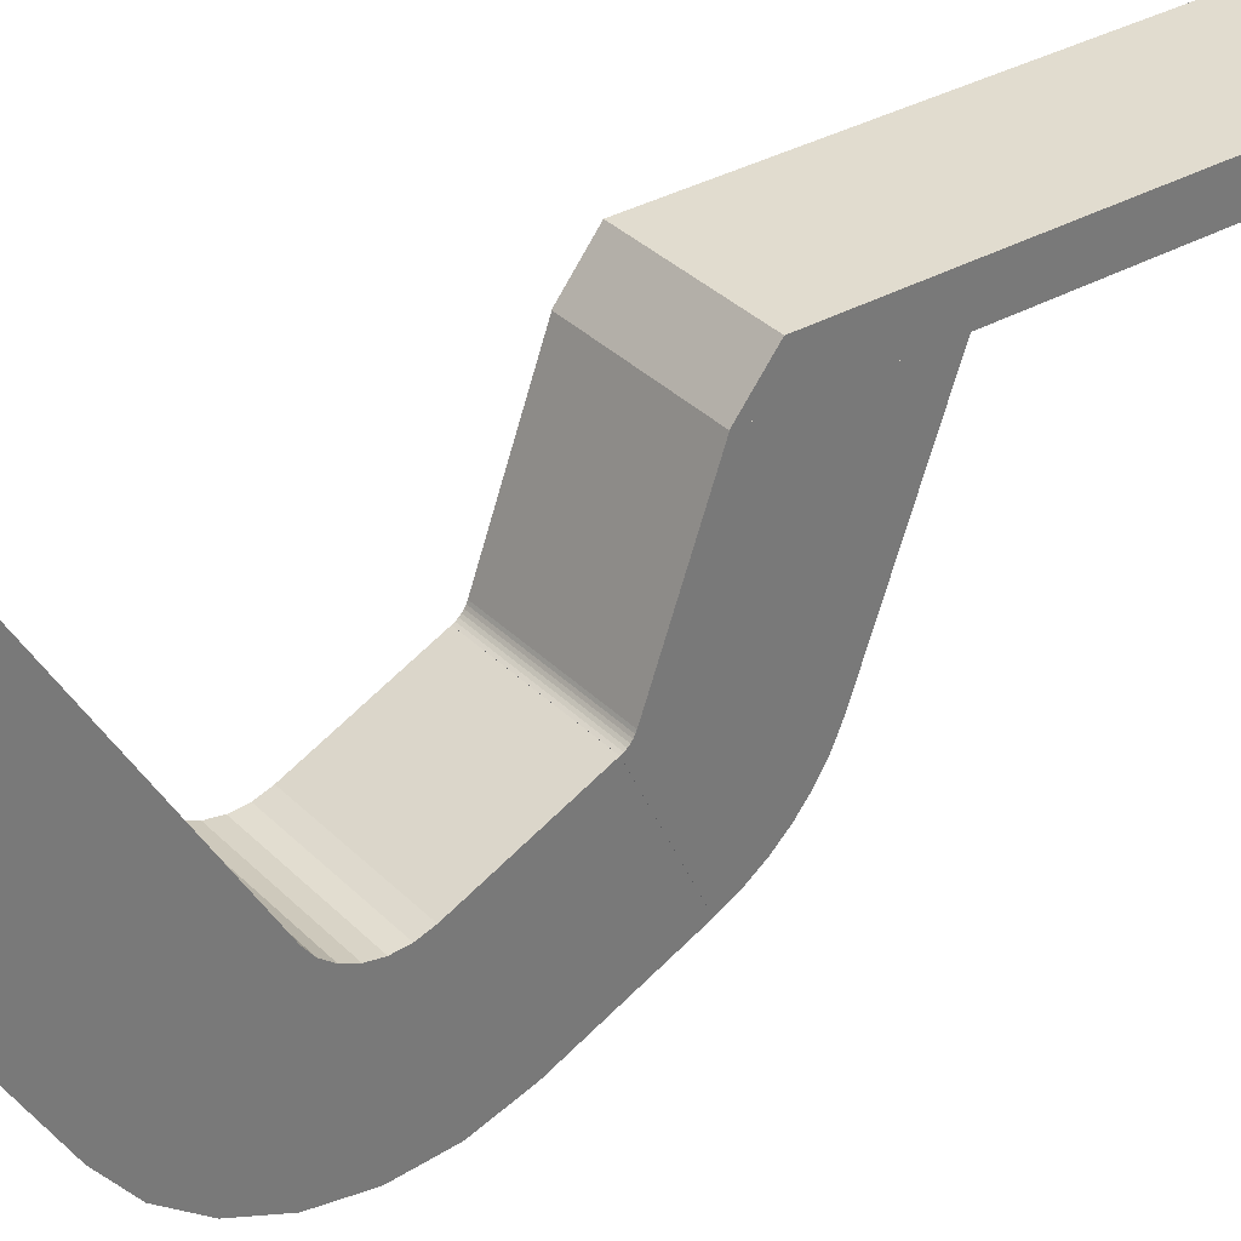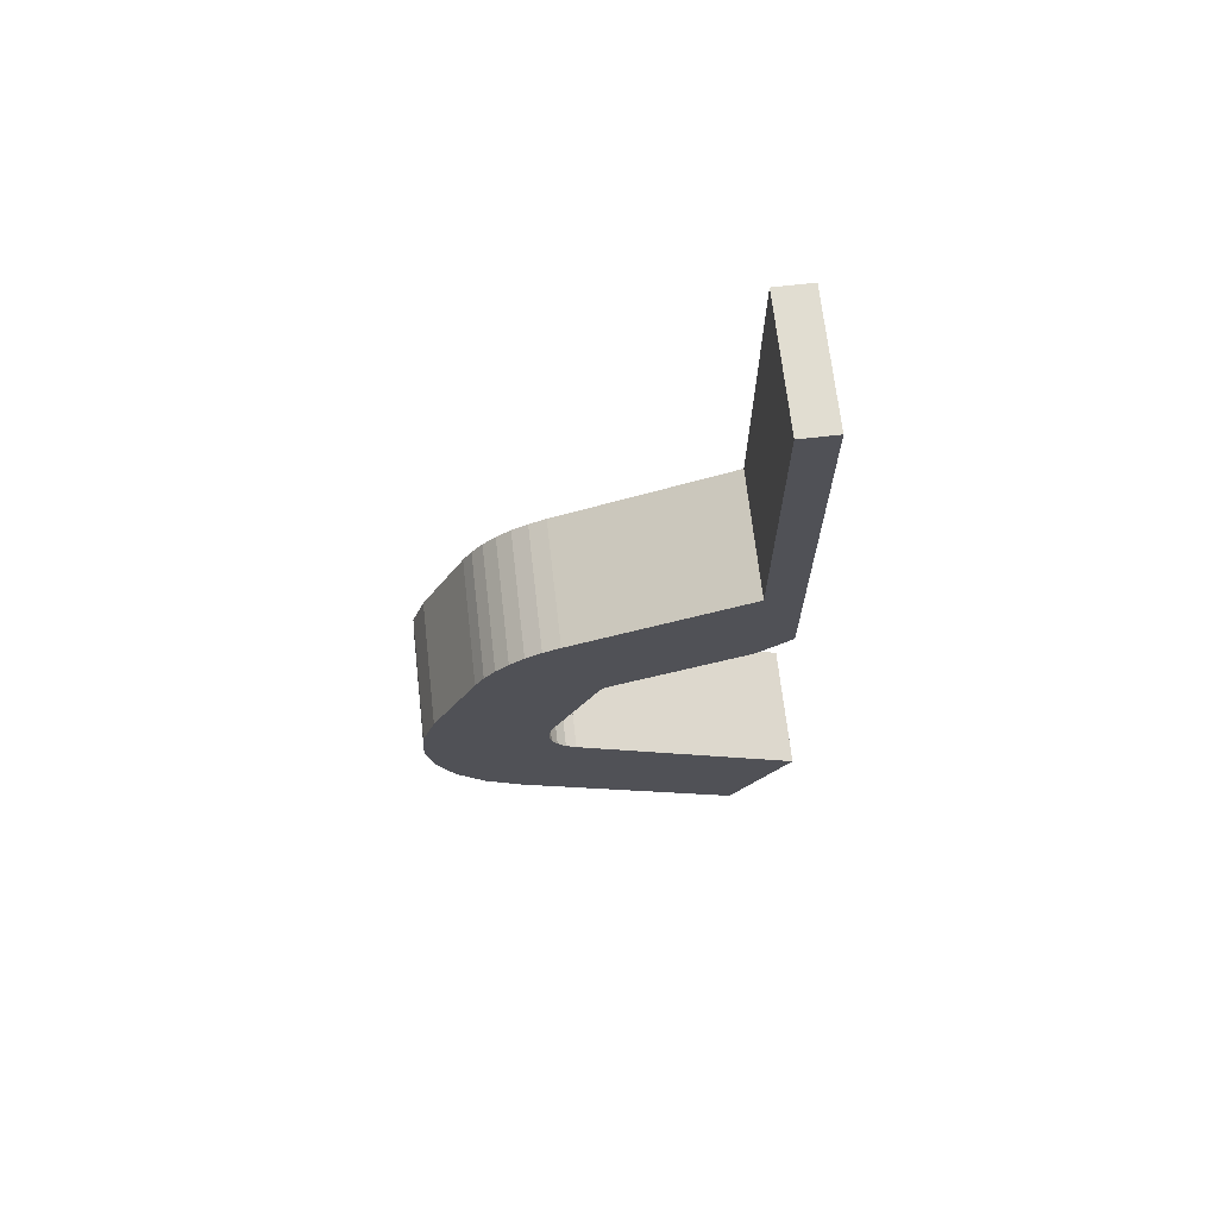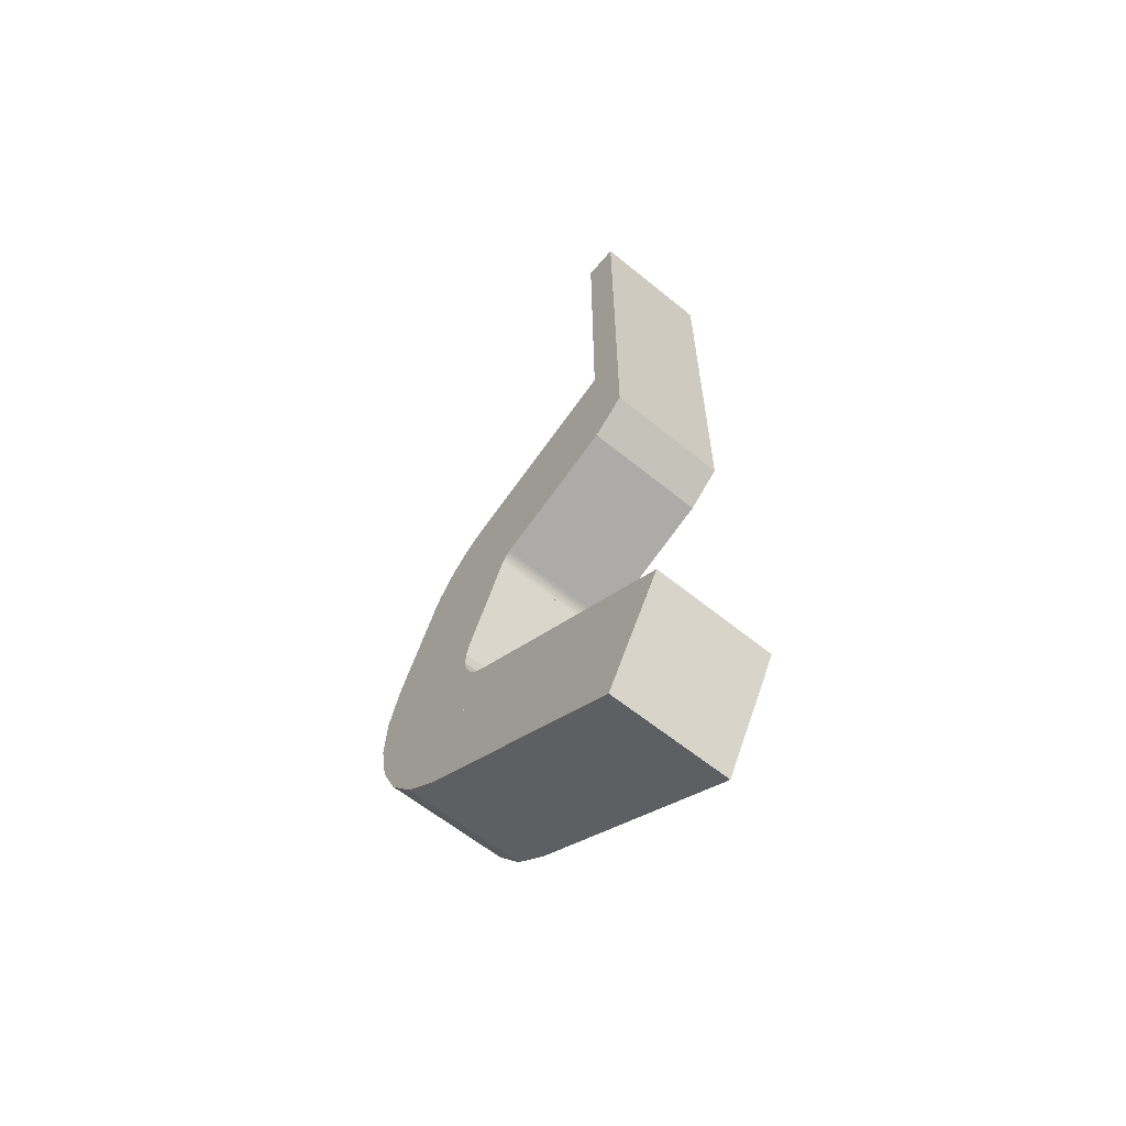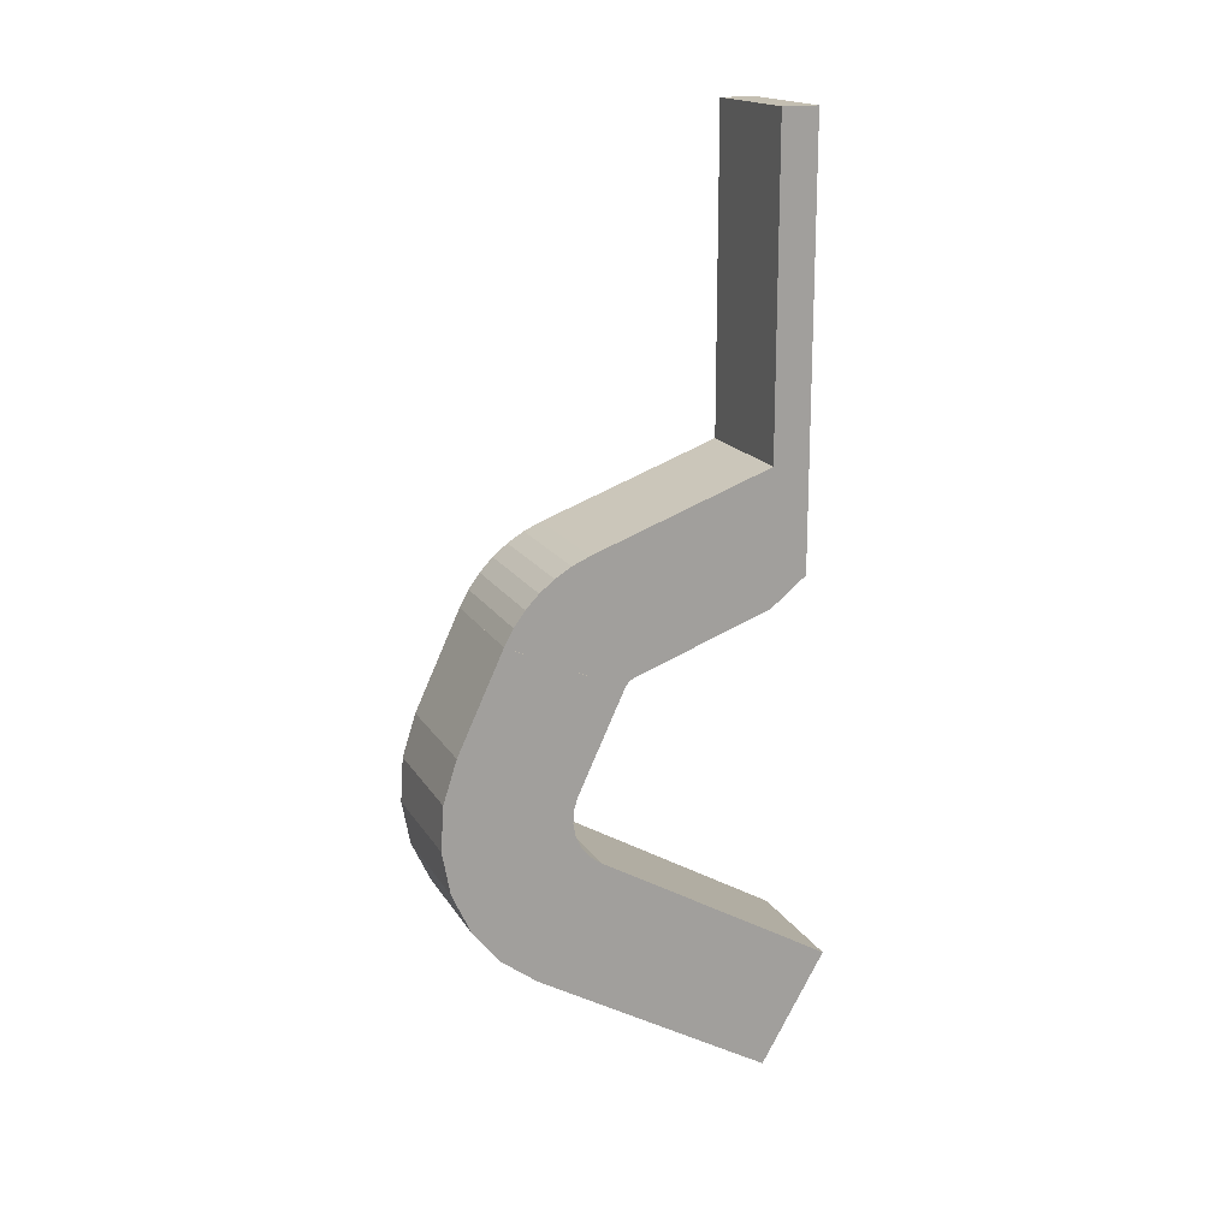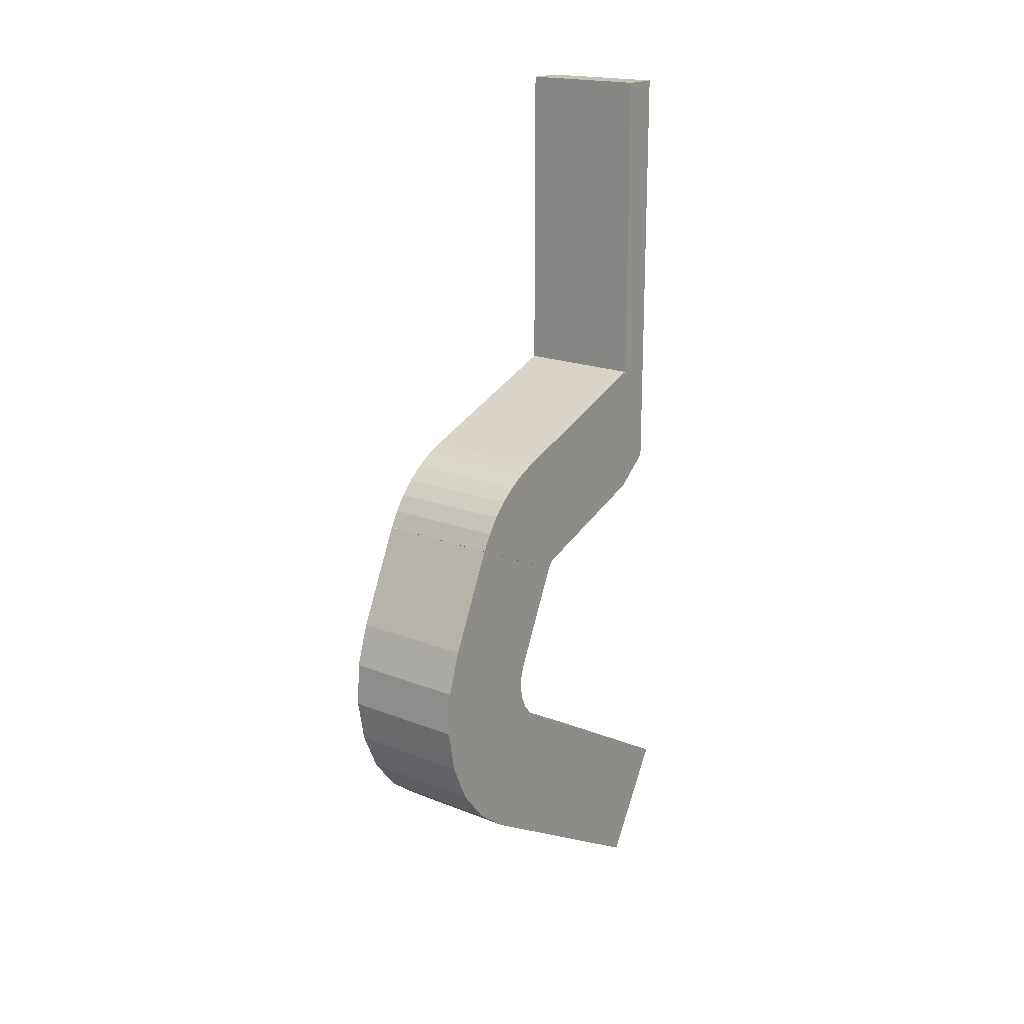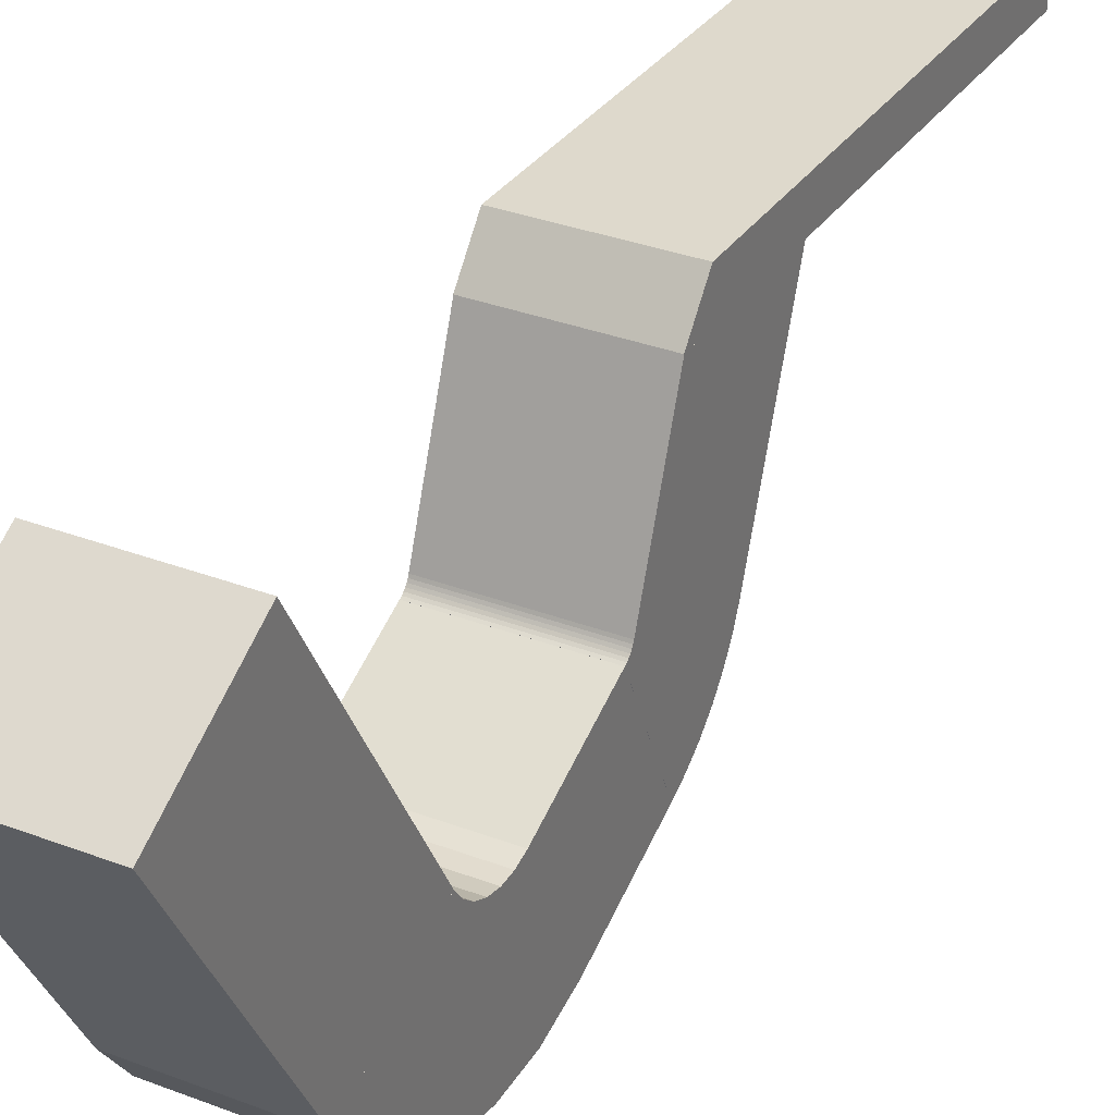
<metadata>
{"format":"obj","ext":"obj","renderer":"f3d","projection":"perspective","resolution":1024,"background":"white","views":[{"elev":34.3,"azim":52.8,"up":"+Z"},{"elev":68.7,"azim":-96.5,"up":"+Y"},{"elev":-61.0,"azim":-39.8,"up":"+Y"},{"elev":17.6,"azim":-112.0,"up":"+Y"},{"elev":18.8,"azim":-143.1,"up":"+Y"},{"elev":32.0,"azim":28.4,"up":"+Z"}]}
</metadata>
<code>
o arm
g arm
v -0.175 4.341 -0.25
v -0.175 4.261 -0.35
v -0.175 5.511 -0.25
v -0.175 5.511 -0.35
v 0.175 4.261 -0.35
v 0.175 5.511 -0.35
v 0.175 4.341 -0.25
v 0.175 5.511 -0.25
v -0.175 4.126 -0.7219
v -0.175 4.455 -0.8416
v -0.175 4.261 -0.3502
v -0.175 4.634 -0.3491
v 0.175 4.455 -0.8416
v 0.175 4.634 -0.3491
v 0.175 4.126 -0.7219
v 0.175 4.261 -0.3502
v 0.175 4.434 -0.8895
v -0.175 4.434 -0.8895
v 0.175 4.123 -0.7278
v -0.175 4.123 -0.7278
v 0.175 4.407 -0.9342
v -0.175 4.407 -0.9342
v 0.175 4.12 -0.7334
v -0.175 4.12 -0.7334
v 0.175 4.374 -0.975
v -0.175 4.374 -0.975
v 0.175 4.116 -0.7385
v -0.175 4.116 -0.7385
v 0.175 4.336 -1.011
v -0.175 4.336 -1.011
v 0.175 4.111 -0.7431
v -0.175 4.111 -0.7431
v 0.175 4.294 -1.042
v -0.175 4.294 -1.042
v 0.175 4.106 -0.7469
v -0.175 4.106 -0.7469
v 0.175 4.248 -1.067
v -0.175 4.248 -1.067
v 0.175 4.1 -0.7501
v -0.175 4.1 -0.7501
v -0.175 4.1 -0.75
v -0.175 4.248 -1.067
v -0.175 3.828 -0.8768
v -0.175 3.976 -1.194
v 0.175 4.248 -1.067
v 0.175 3.976 -1.194
v 0.175 4.1 -0.75
v 0.175 3.828 -0.8768
v 0.175 3.859 -1.232
v -0.175 3.859 -1.232
v 0.175 3.793 -0.8882
v -0.175 3.793 -0.8882
v 0.175 3.736 -1.24
v -0.175 3.736 -1.24
v 0.175 3.756 -0.8906
v -0.175 3.756 -0.8906
v 0.175 3.614 -1.218
v -0.175 3.614 -1.218
v 0.175 3.72 -0.8839
v -0.175 3.72 -0.8839
v 0.175 3.502 -1.166
v -0.175 3.502 -1.166
v 0.175 3.686 -0.8685
v -0.175 3.686 -0.8685
v 0.175 3.406 -1.089
v -0.175 3.406 -1.089
v 0.175 3.657 -0.8454
v -0.175 3.657 -0.8454
v 0.175 3.332 -0.9908
v -0.175 3.332 -0.9908
v 0.175 3.635 -0.8158
v -0.175 3.635 -0.8158
v -0.175 3.635 -0.8158
v -0.175 3.26 -0.1662
v -0.175 2.957 -0.3412
v 0.175 2.957 -0.3412
v 0.175 3.635 -0.8158
v 0.175 3.26 -0.1662
g arm
f 3 4 2 1
f 4 6 5 2
f 6 8 7 5
f 8 3 1 7
f 8 6 4 3
f 1 2 5 7
f 11 12 10 9
f 12 14 13 10
f 14 16 15 13
f 16 11 9 15
f 16 14 12 11
f 9 10 13 15
f 13 17 18 10
f 19 15 9 20
f 13 15 9 10
f 17 21 22 18
f 23 19 20 24
f 21 25 26 22
f 27 23 24 28
f 25 29 30 26
f 31 27 28 32
f 29 33 34 30
f 35 31 32 36
f 33 37 38 34
f 39 35 36 40
f 39 37 38 40
f 10 18 20 9
f 17 13 15 19
f 18 22 24 20
f 21 17 19 23
f 22 26 28 24
f 25 21 23 27
f 26 30 32 28
f 29 25 27 31
f 30 34 36 32
f 33 29 31 35
f 34 38 40 36
f 37 33 35 39
f 41 42 44 43
f 42 45 46 44
f 45 47 48 46
f 47 41 43 48
f 48 46 44 43
f 47 45 42 41
f 46 49 50 44
f 51 48 43 52
f 44 43 48 46
f 49 53 54 50
f 55 51 52 56
f 53 57 58 54
f 59 55 56 60
f 57 61 62 58
f 63 59 60 64
f 61 65 66 62
f 67 63 64 68
f 65 69 70 66
f 71 67 68 72
f 71 69 70 72
f 44 50 52 43
f 49 46 48 51
f 50 54 56 52
f 53 49 51 55
f 54 58 60 56
f 57 53 55 59
f 58 62 64 60
f 61 57 59 63
f 62 66 68 64
f 65 61 63 67
f 66 70 72 68
f 69 65 67 71
f 73 70 75 74
f 70 69 76 75
f 69 77 78 76
f 77 73 74 78
f 78 76 75 74
f 77 69 70 73

</code>
